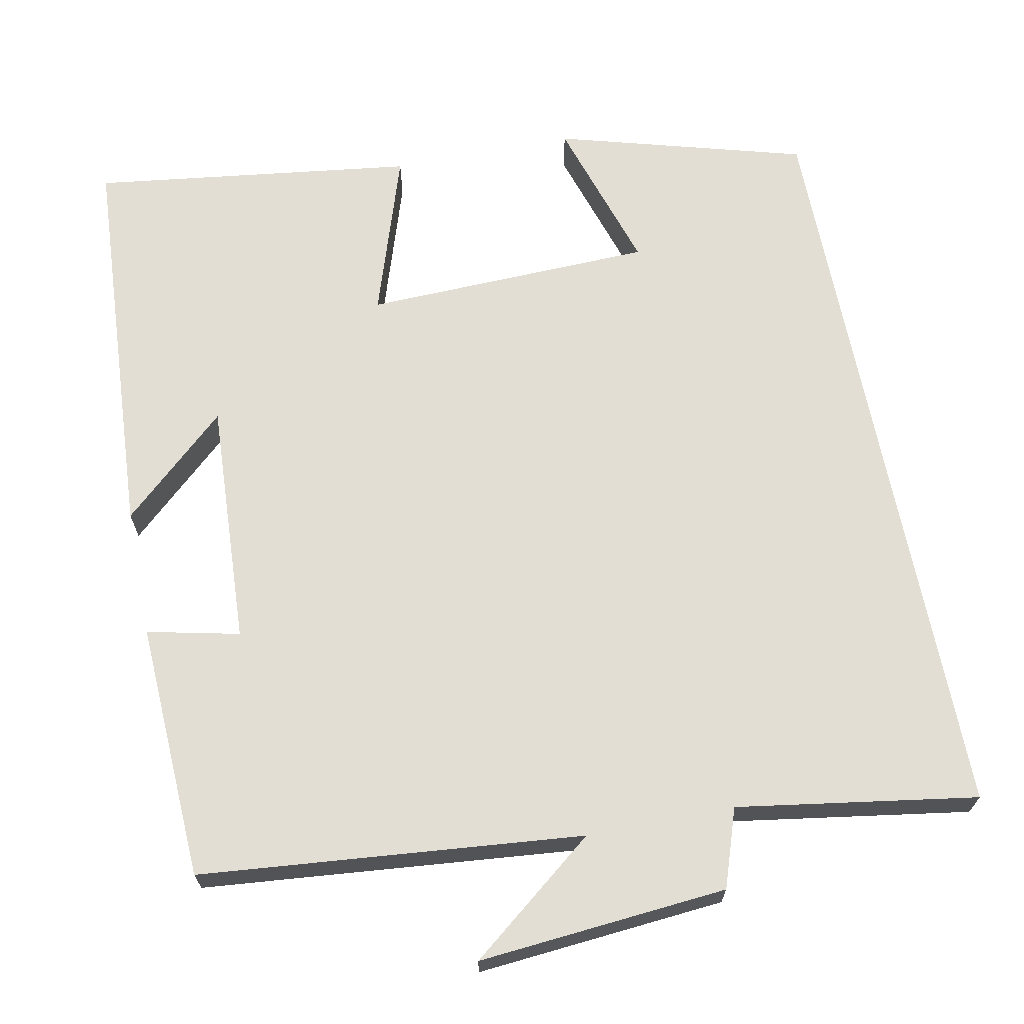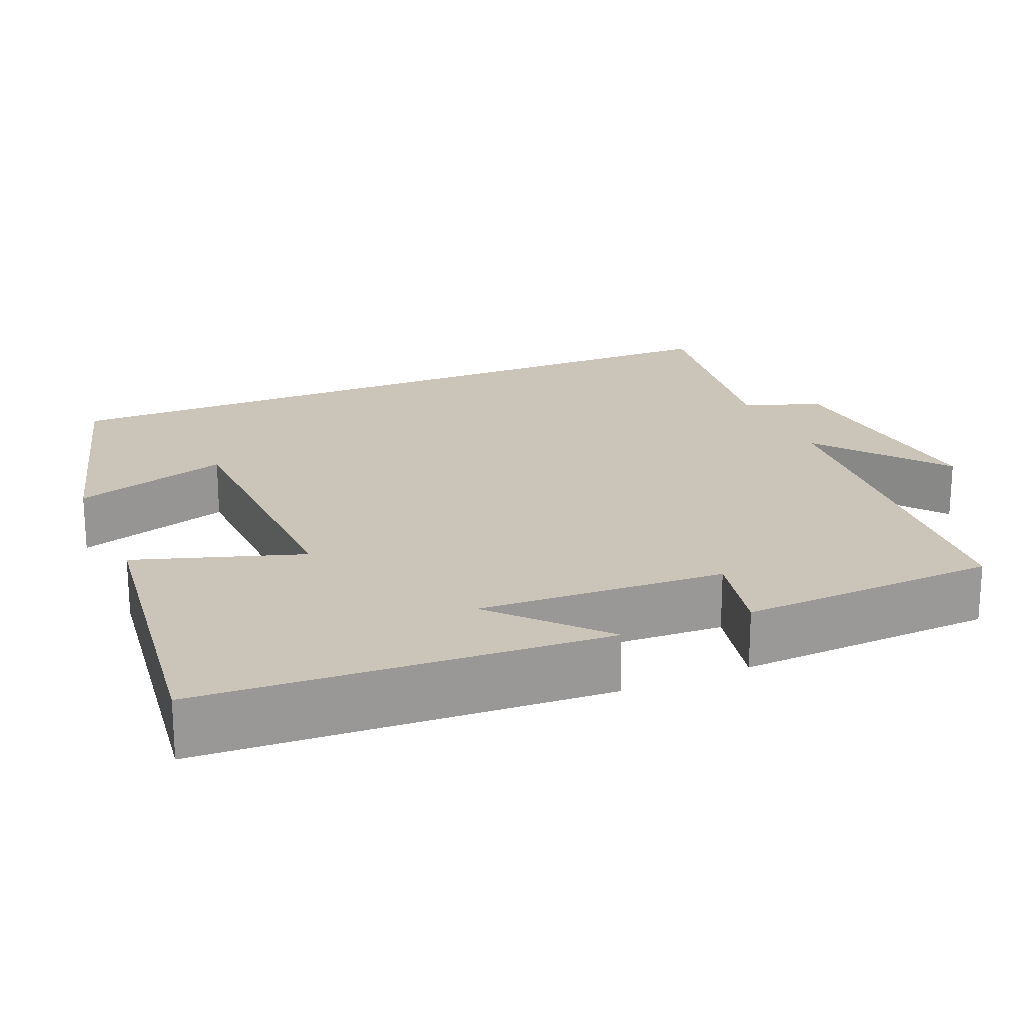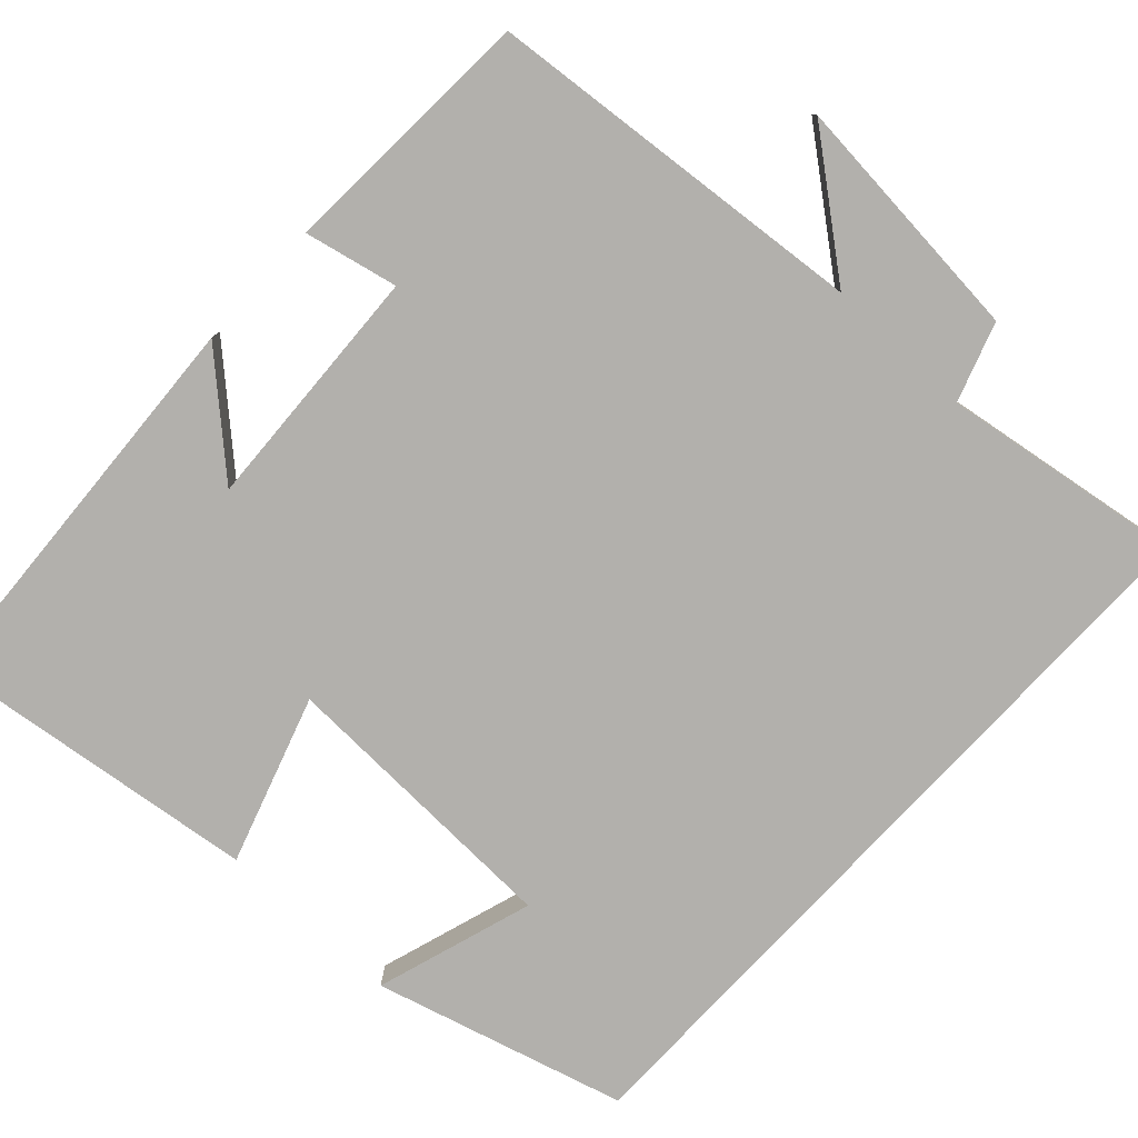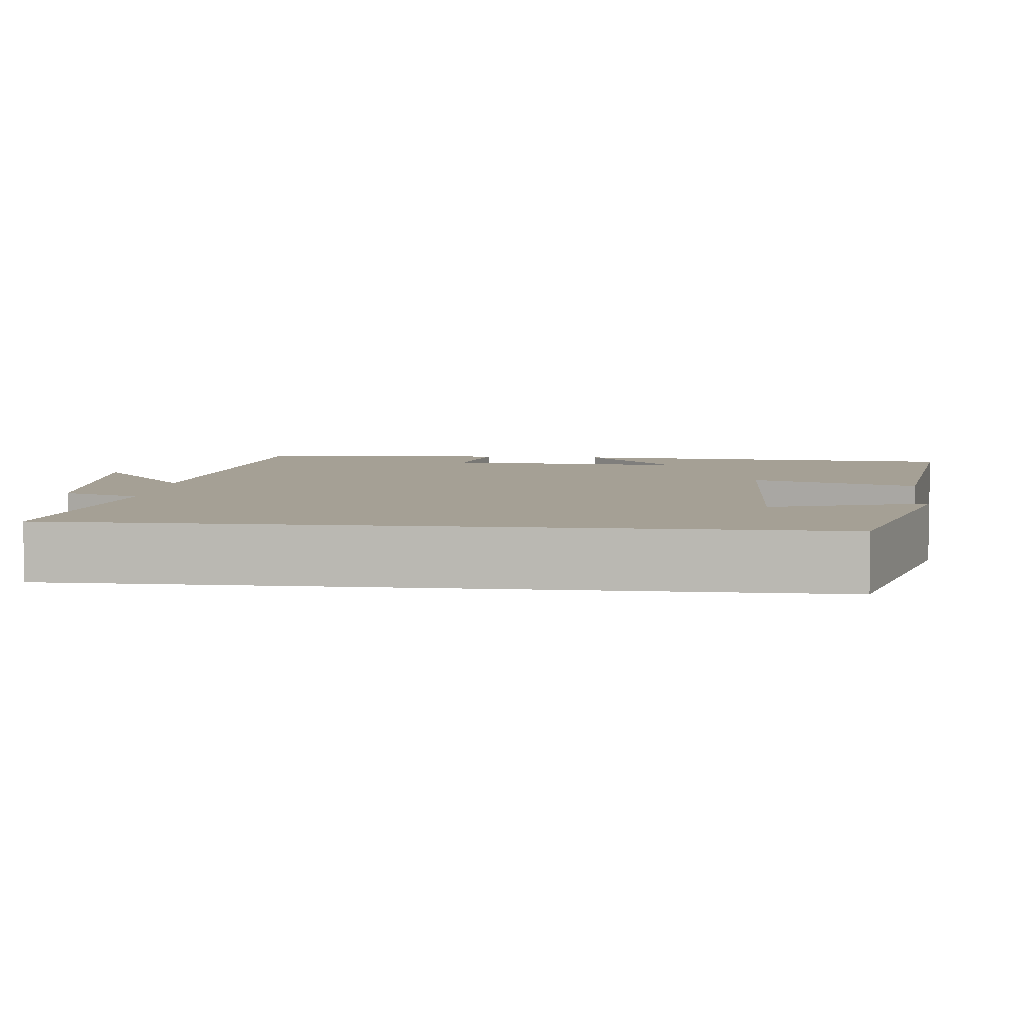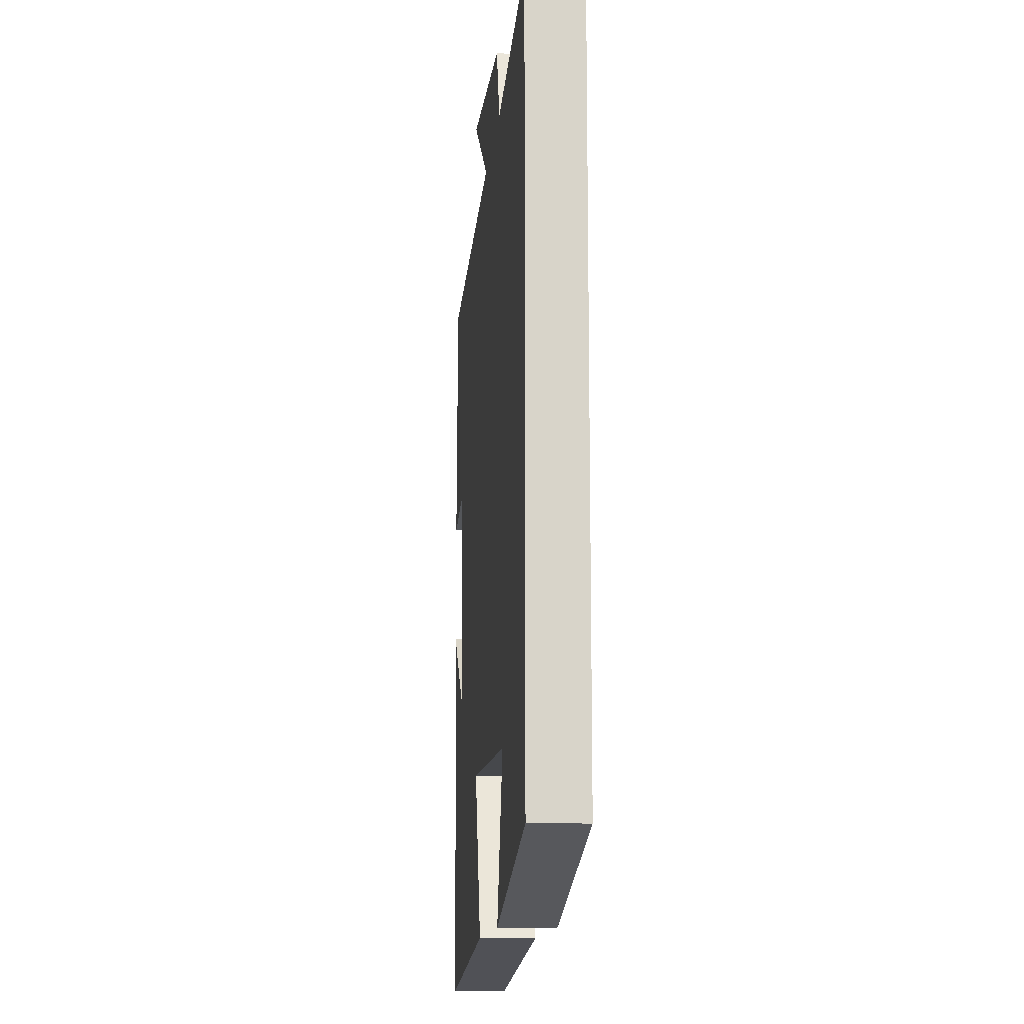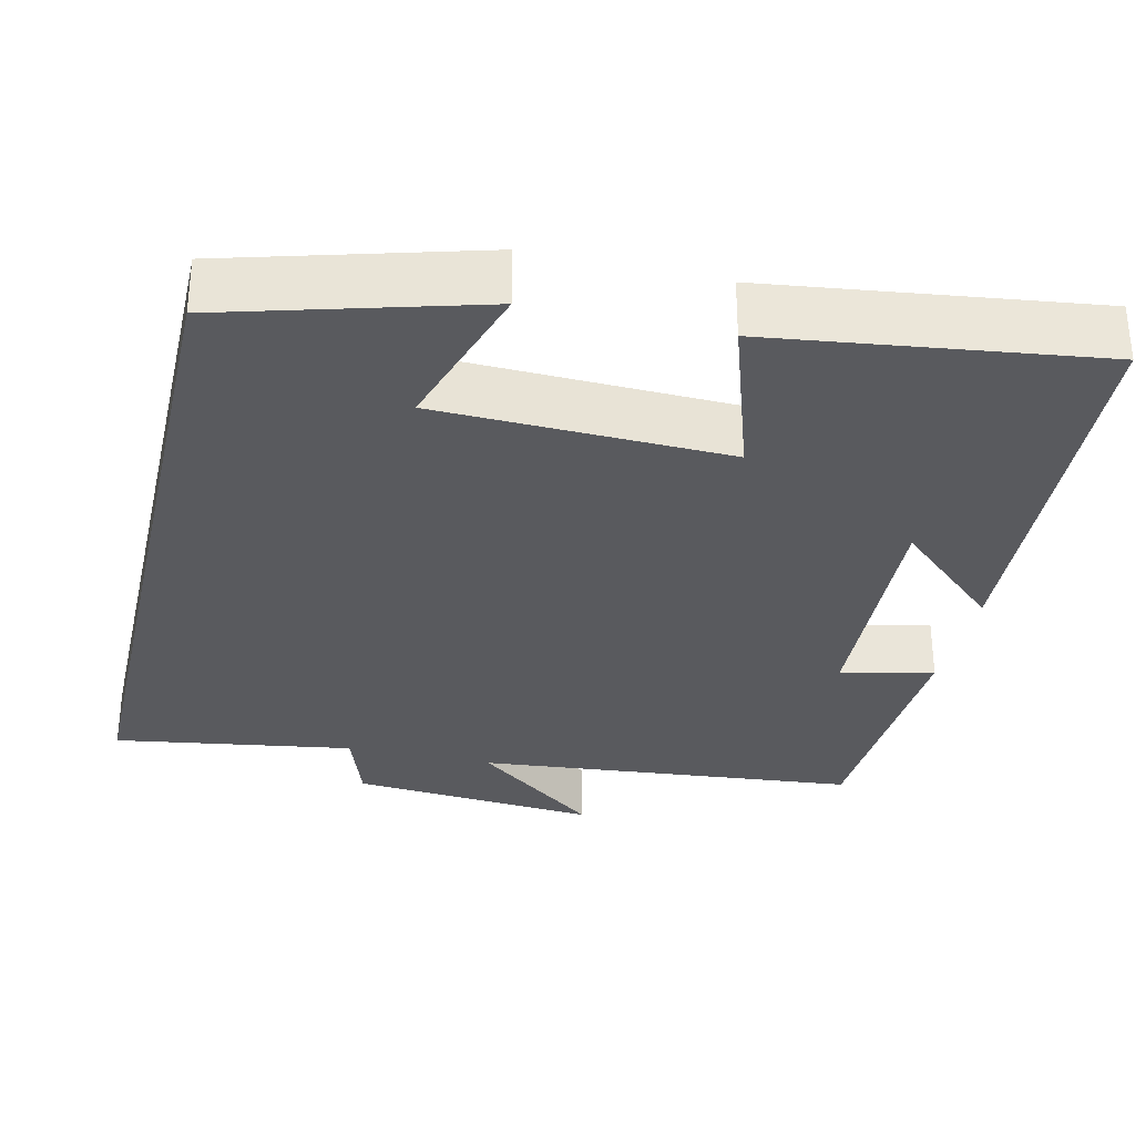
<metadata>
{"format":"obj","ext":"obj","renderer":"f3d","projection":"perspective","resolution":1024,"background":"white","views":[{"elev":67.3,"azim":-11.1,"up":"+Y"},{"elev":20.5,"azim":-113.0,"up":"+Y"},{"elev":-78.8,"azim":-42.9,"up":"+Y"},{"elev":5.9,"azim":96.0,"up":"+Y"},{"elev":-13.3,"azim":84.4,"up":"+Z"},{"elev":-31.6,"azim":167.0,"up":"+Y"}]}
</metadata>
<code>
v -0.469 0.07 -0.553
v -0.5 0.07 -0.04
v -0.366 0.07 -0.162
v -0.382 0.07 0.152
v -0.5 0.07 0.126
v -0.484 0.07 0.455
v 0.004 0.07 0.5
v -0.158 0.07 0.628
v 0.16 0.07 0.6
v 0.194 0.07 0.5
v 0.5 0.07 0.547
v 0.5 0.07 -0.411
v 0.182 0.07 -0.5
v 0.245 0.07 -0.3
v -0.125 0.07 -0.288
v -0.056 0.07 -0.5
v -0.469 0 -0.553
v -0.5 0 -0.04
v -0.366 0 -0.162
v -0.382 0 0.152
v -0.5 0 0.126
v -0.484 0 0.455
v 0.004 0 0.5
v -0.158 0 0.628
v 0.16 0 0.6
v 0.194 0 0.5
v 0.5 0 0.547
v 0.5 0 -0.411
v 0.182 0 -0.5
v 0.245 0 -0.3
v -0.125 0 -0.288
v -0.056 0 -0.5
f 15 16 1
f 12 13 14
f 10 11 12 14
f 10 14 15
f 7 8 9 10
f 6 7 10
f 5 6 10
f 4 5 10
f 3 4 10 15
f 1 2 3
f 1 3 15
f 17 32 31
f 30 29 28
f 30 28 27 26
f 31 30 26
f 26 25 24 23
f 26 23 22
f 26 22 21
f 26 21 20
f 31 26 20 19
f 19 18 17
f 31 19 17
f 1 17 18 2
f 2 18 19 3
f 3 19 20 4
f 4 20 21 5
f 5 21 22 6
f 6 22 23 7
f 7 23 24 8
f 8 24 25 9
f 9 25 26 10
f 10 26 27 11
f 11 27 28 12
f 12 28 29 13
f 13 29 30 14
f 14 30 31 15
f 15 31 32 16
f 16 32 17 1

</code>
